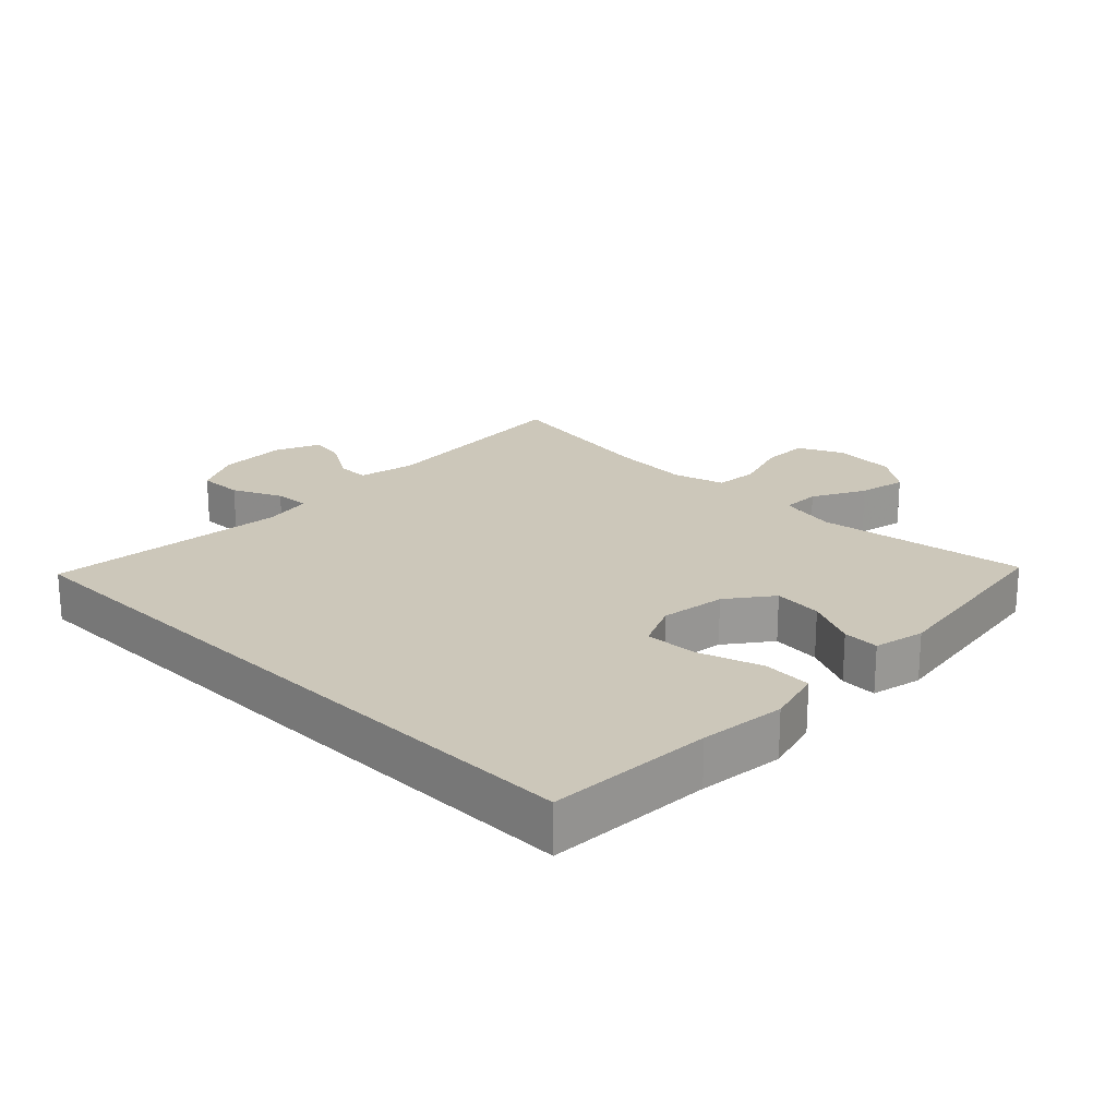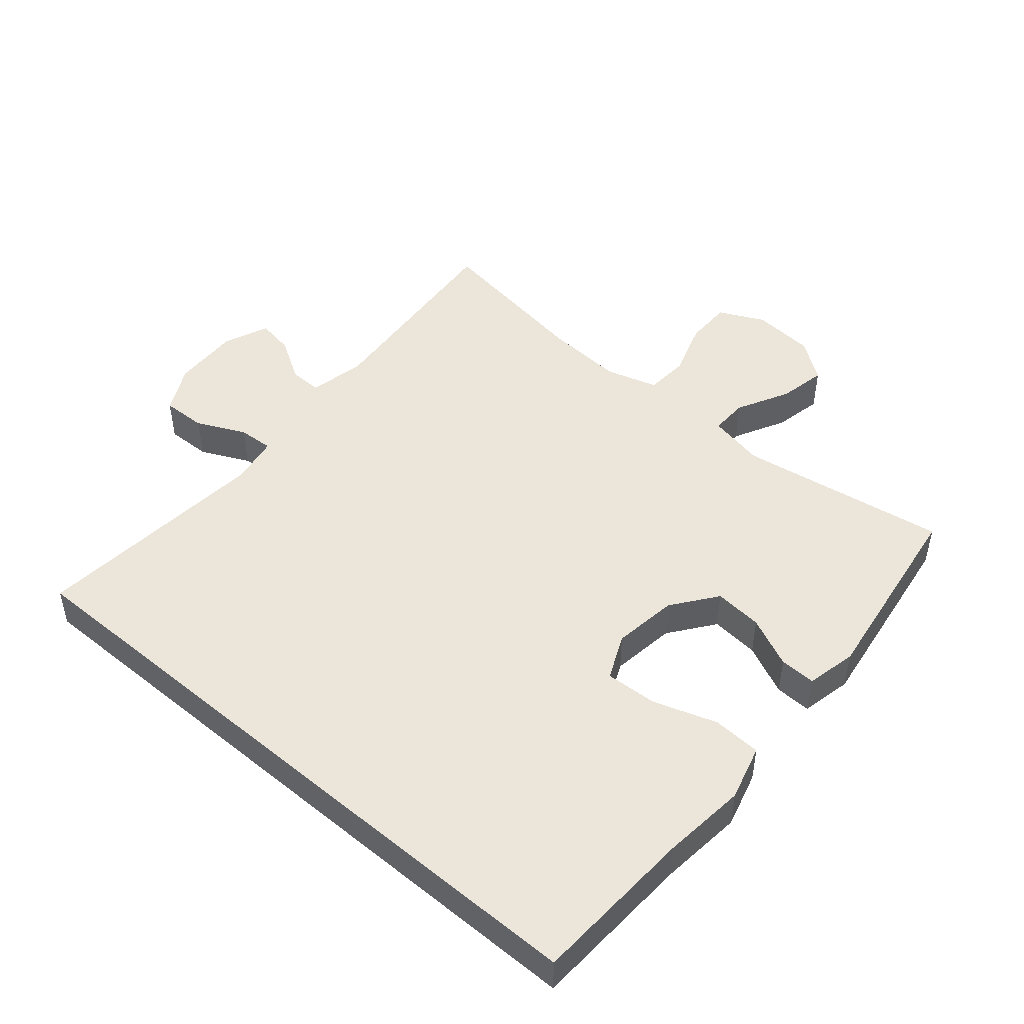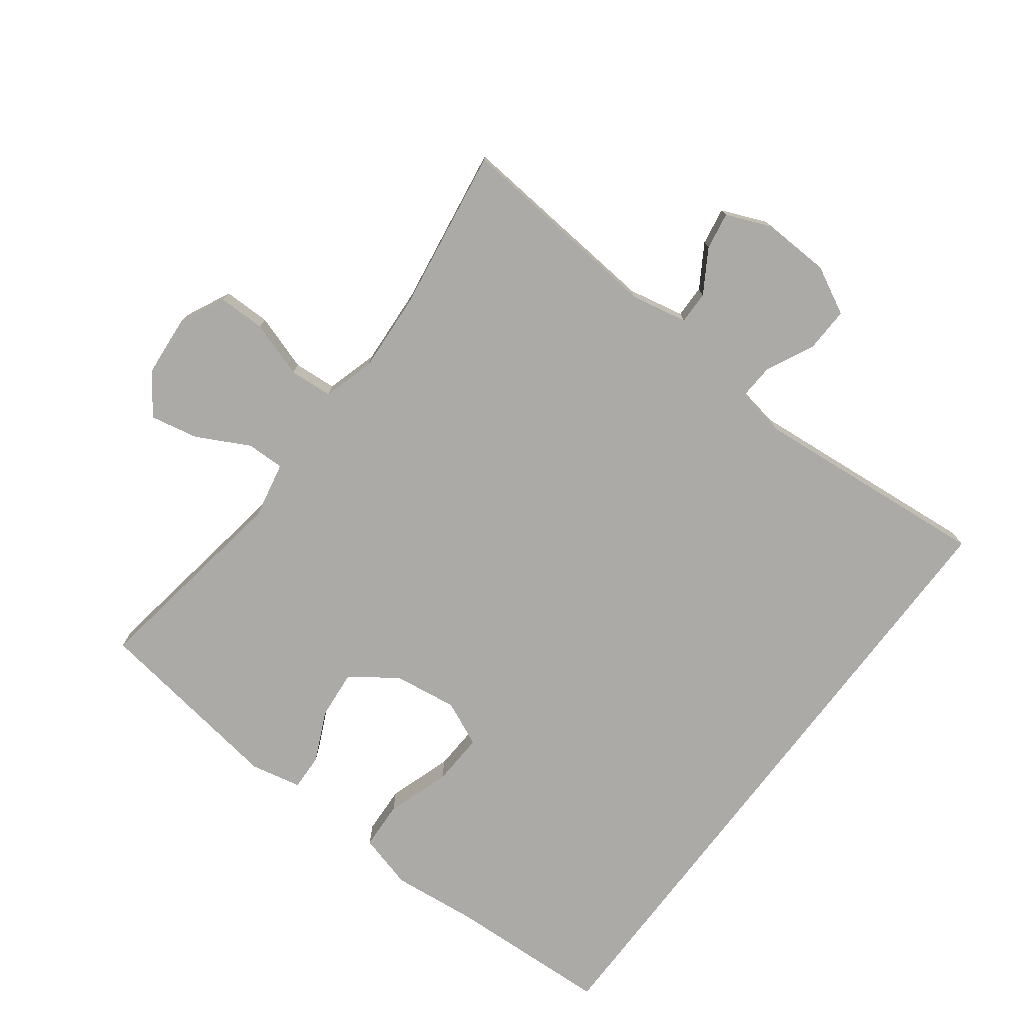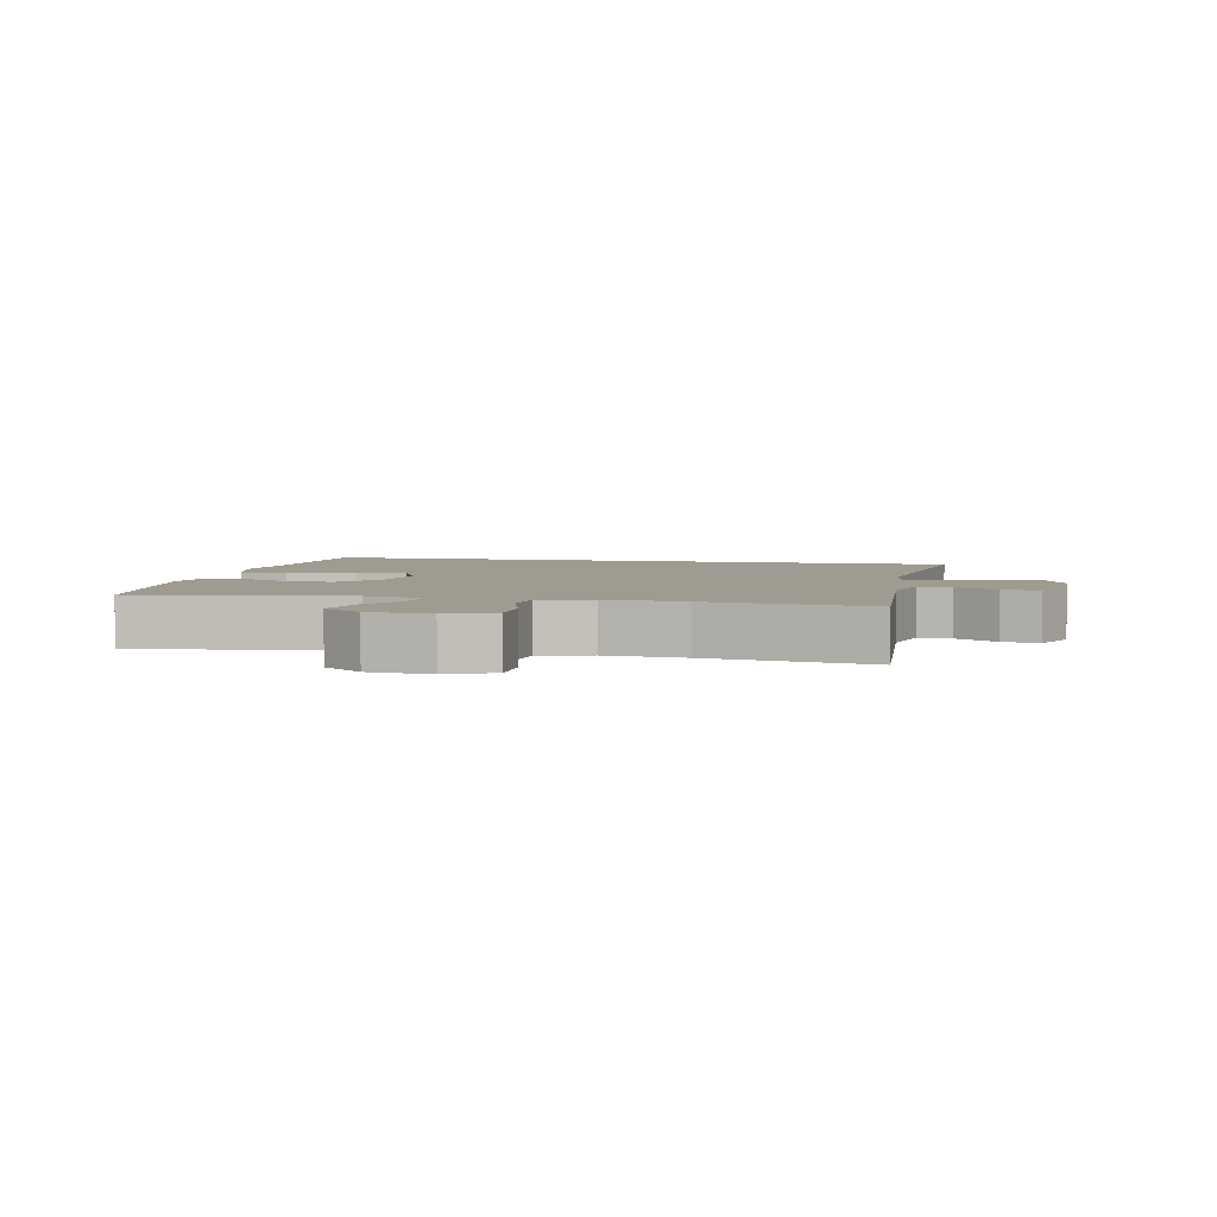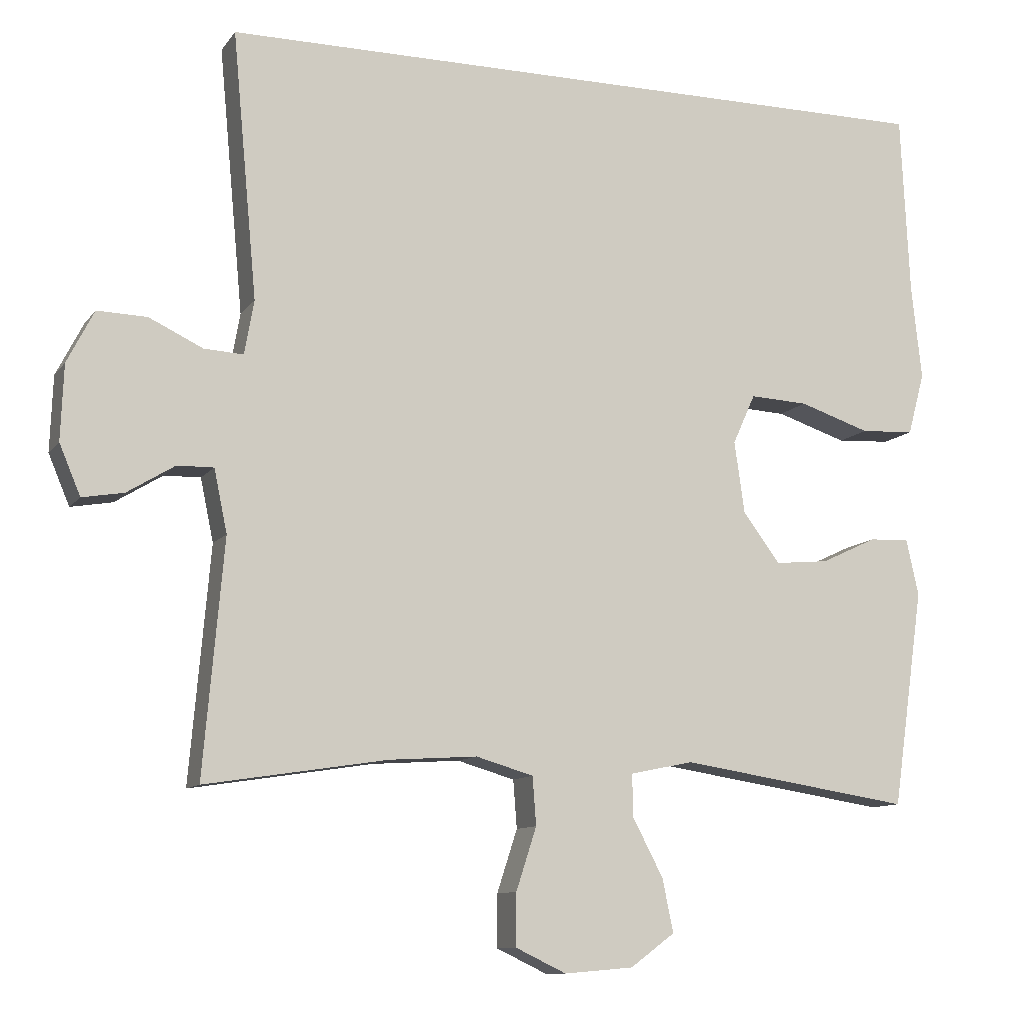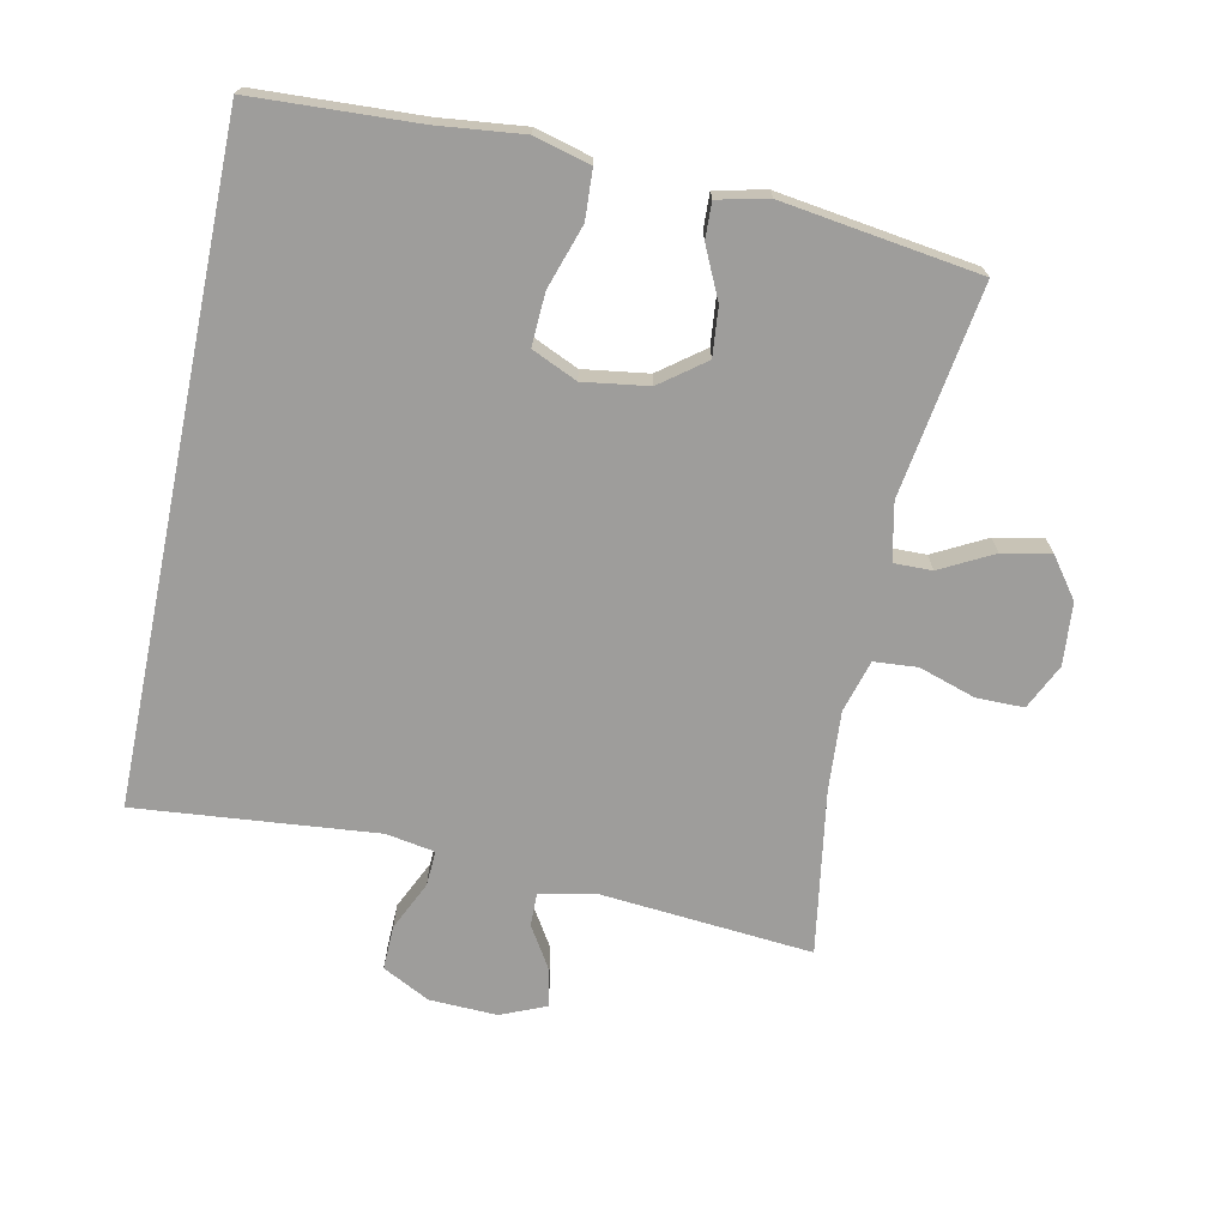
<metadata>
{"format":"obj","ext":"obj","renderer":"f3d","projection":"perspective","resolution":1024,"background":"white","views":[{"elev":21.4,"azim":44.6,"up":"+Y"},{"elev":47.9,"azim":40.4,"up":"+Y"},{"elev":-76.0,"azim":-127.1,"up":"+Y"},{"elev":4.0,"azim":-167.1,"up":"+Y"},{"elev":-10.5,"azim":-21.3,"up":"+Z"},{"elev":-70.6,"azim":78.3,"up":"+Y"}]}
</metadata>
<code>
v 0.5 0.07 -0.5
v 0.181 0.07 -0.451
v 0.094 0.07 -0.469
v 0.095 0.07 -0.527
v 0.137 0.07 -0.607
v 0.152 0.07 -0.68
v 0.091 0.07 -0.725
v -0.004 0.07 -0.733
v -0.073 0.07 -0.7
v -0.073 0.07 -0.628
v -0.045 0.07 -0.542
v -0.05 0.07 -0.476
v -0.129 0.07 -0.453
v -0.25 0.07 -0.461
v -0.5 0.07 -0.5
v -0.472 0.07 -0.179
v -0.49 0.07 -0.093
v -0.54 0.07 -0.094
v -0.605 0.07 -0.134
v -0.662 0.07 -0.144
v -0.691 0.07 -0.075
v -0.687 0.07 0.028
v -0.65 0.07 0.1
v -0.582 0.07 0.098
v -0.508 0.07 0.063
v -0.454 0.07 0.06
v -0.441 0.07 0.134
v -0.475 0.07 0.5
v 0.534 0.07 0.5
v 0.546 0.07 0.25
v 0.56 0.07 0.12
v 0.537 0.07 0.035
v 0.463 0.07 0.031
v 0.366 0.07 0.063
v 0.286 0.07 0.067
v 0.255 0.07 -0.002
v 0.269 0.07 -0.101
v 0.32 0.07 -0.169
v 0.394 0.07 -0.162
v 0.471 0.07 -0.126
v 0.526 0.07 -0.124
v 0.543 0.07 -0.201
v 0.5 0 -0.5
v 0.181 0 -0.451
v 0.094 0 -0.469
v 0.095 0 -0.527
v 0.137 0 -0.607
v 0.152 0 -0.68
v 0.091 0 -0.725
v -0.004 0 -0.733
v -0.073 0 -0.7
v -0.073 0 -0.628
v -0.045 0 -0.542
v -0.05 0 -0.476
v -0.129 0 -0.453
v -0.25 0 -0.461
v -0.5 0 -0.5
v -0.472 0 -0.179
v -0.49 0 -0.093
v -0.54 0 -0.094
v -0.605 0 -0.134
v -0.662 0 -0.144
v -0.691 0 -0.075
v -0.687 0 0.028
v -0.65 0 0.1
v -0.582 0 0.098
v -0.508 0 0.063
v -0.454 0 0.06
v -0.441 0 0.134
v -0.475 0 0.5
v 0.534 0 0.5
v 0.546 0 0.25
v 0.56 0 0.12
v 0.537 0 0.035
v 0.463 0 0.031
v 0.366 0 0.063
v 0.286 0 0.067
v 0.255 0 -0.002
v 0.269 0 -0.101
v 0.32 0 -0.169
v 0.394 0 -0.162
v 0.471 0 -0.126
v 0.526 0 -0.124
v 0.543 0 -0.201
f 39 40 41 42
f 38 39 42 1
f 37 38 1 2
f 36 37 2 3
f 31 32 33 34
f 30 31 34 35
f 27 28 29 30
f 26 27 30 35
f 22 23 24 25
f 22 25 26
f 18 19 20 21
f 17 18 21 22
f 14 15 16
f 13 14 16 17
f 12 13 17
f 8 9 10 11
f 8 11 12
f 7 8 12
f 4 5 6 7
f 3 4 7 12
f 36 3 12 17
f 26 35 36
f 17 22 26 36
f 84 83 82 81
f 43 84 81 80
f 44 43 80 79
f 45 44 79 78
f 76 75 74 73
f 77 76 73 72
f 72 71 70 69
f 77 72 69 68
f 67 66 65 64
f 68 67 64
f 63 62 61 60
f 64 63 60 59
f 58 57 56
f 59 58 56 55
f 59 55 54
f 53 52 51 50
f 54 53 50
f 54 50 49
f 49 48 47 46
f 54 49 46 45
f 59 54 45 78
f 78 77 68
f 78 68 64 59
f 1 43 44 2
f 2 44 45 3
f 3 45 46 4
f 4 46 47 5
f 5 47 48 6
f 6 48 49 7
f 7 49 50 8
f 8 50 51 9
f 9 51 52 10
f 10 52 53 11
f 11 53 54 12
f 12 54 55 13
f 13 55 56 14
f 14 56 57 15
f 15 57 58 16
f 16 58 59 17
f 17 59 60 18
f 18 60 61 19
f 19 61 62 20
f 20 62 63 21
f 21 63 64 22
f 22 64 65 23
f 23 65 66 24
f 24 66 67 25
f 25 67 68 26
f 26 68 69 27
f 27 69 70 28
f 28 70 71 29
f 29 71 72 30
f 30 72 73 31
f 31 73 74 32
f 32 74 75 33
f 33 75 76 34
f 34 76 77 35
f 35 77 78 36
f 36 78 79 37
f 37 79 80 38
f 38 80 81 39
f 39 81 82 40
f 40 82 83 41
f 41 83 84 42
f 42 84 43 1

</code>
